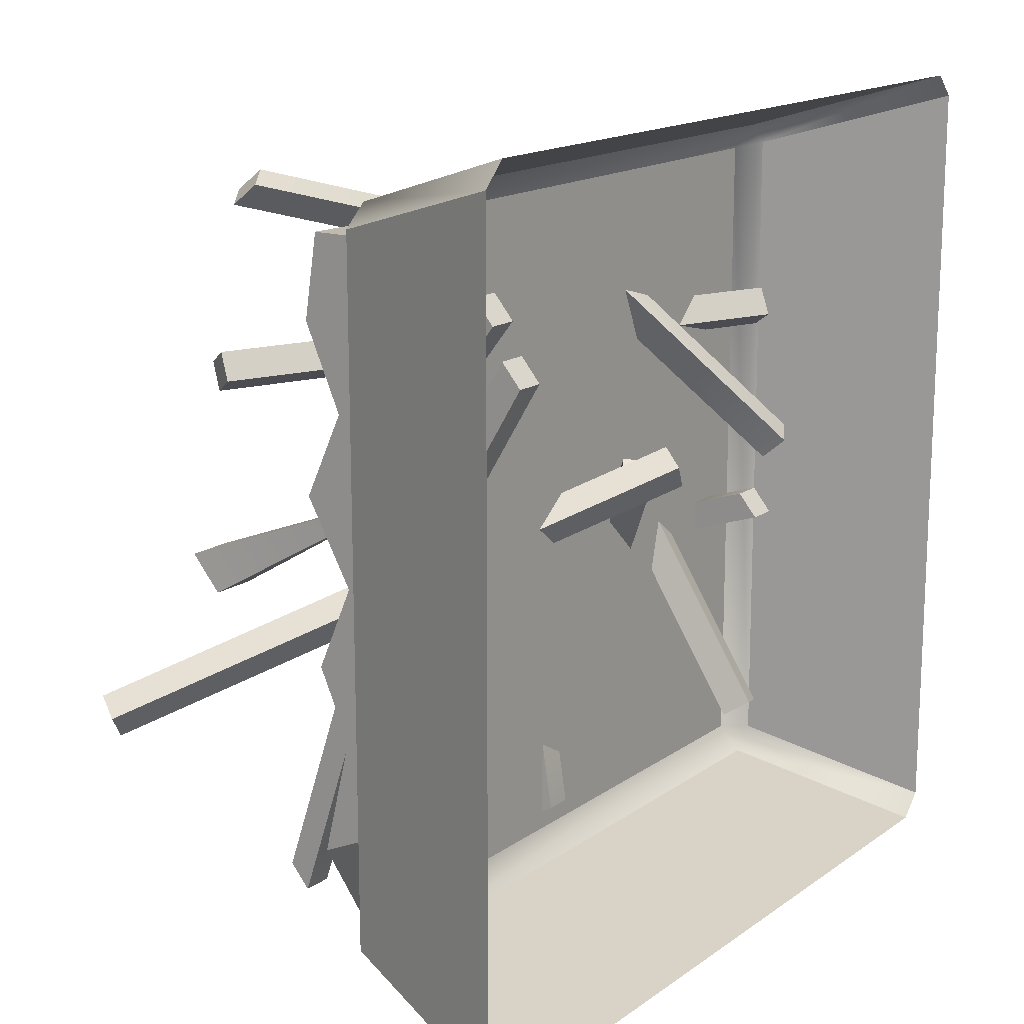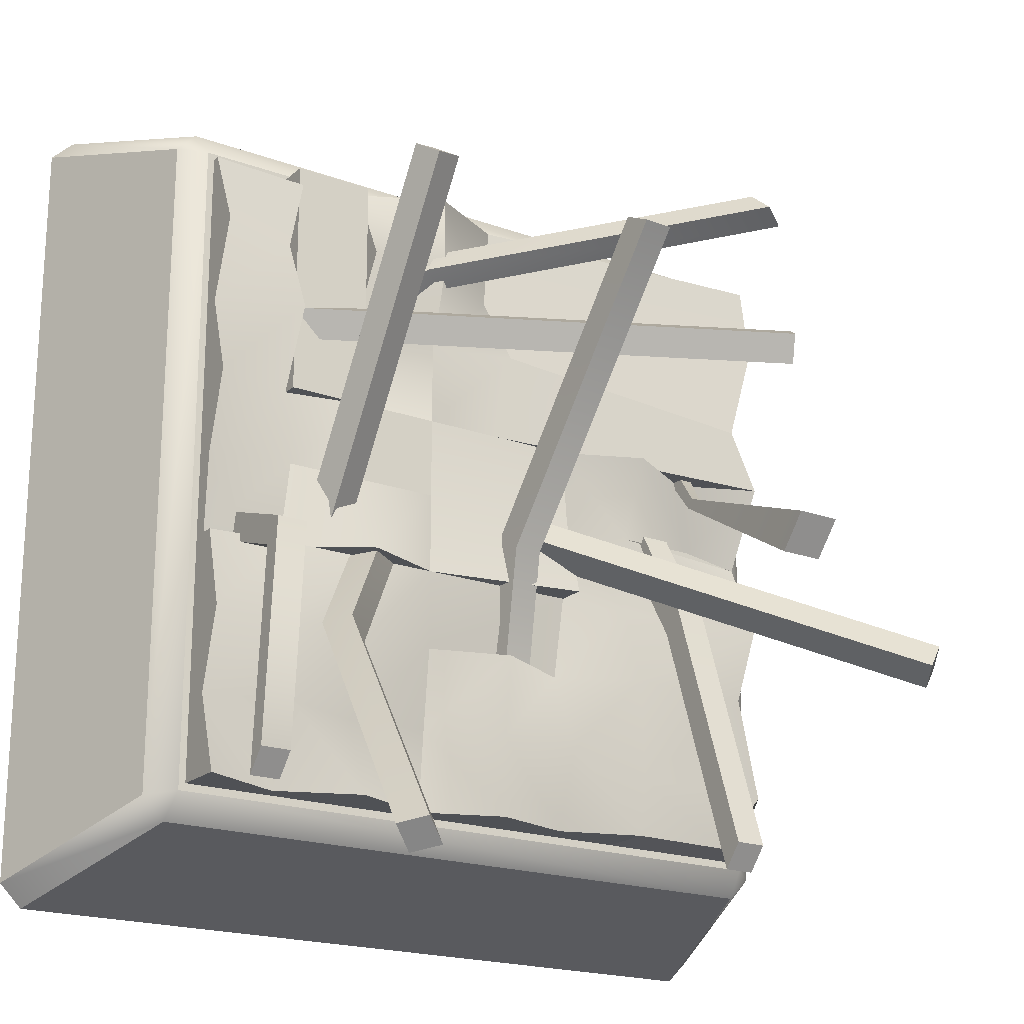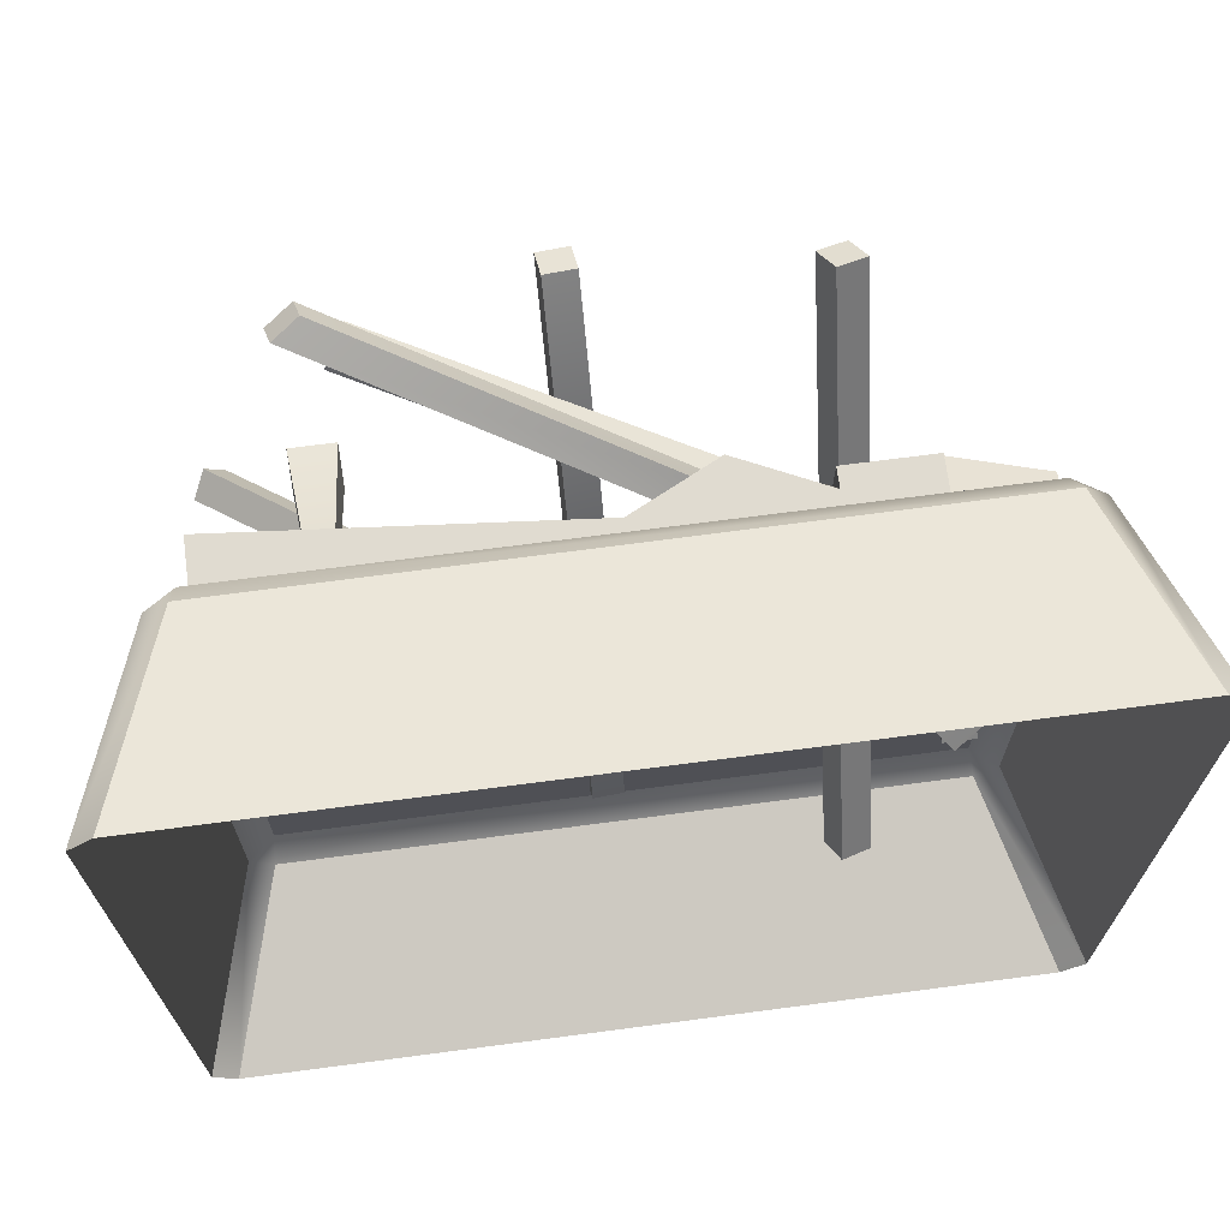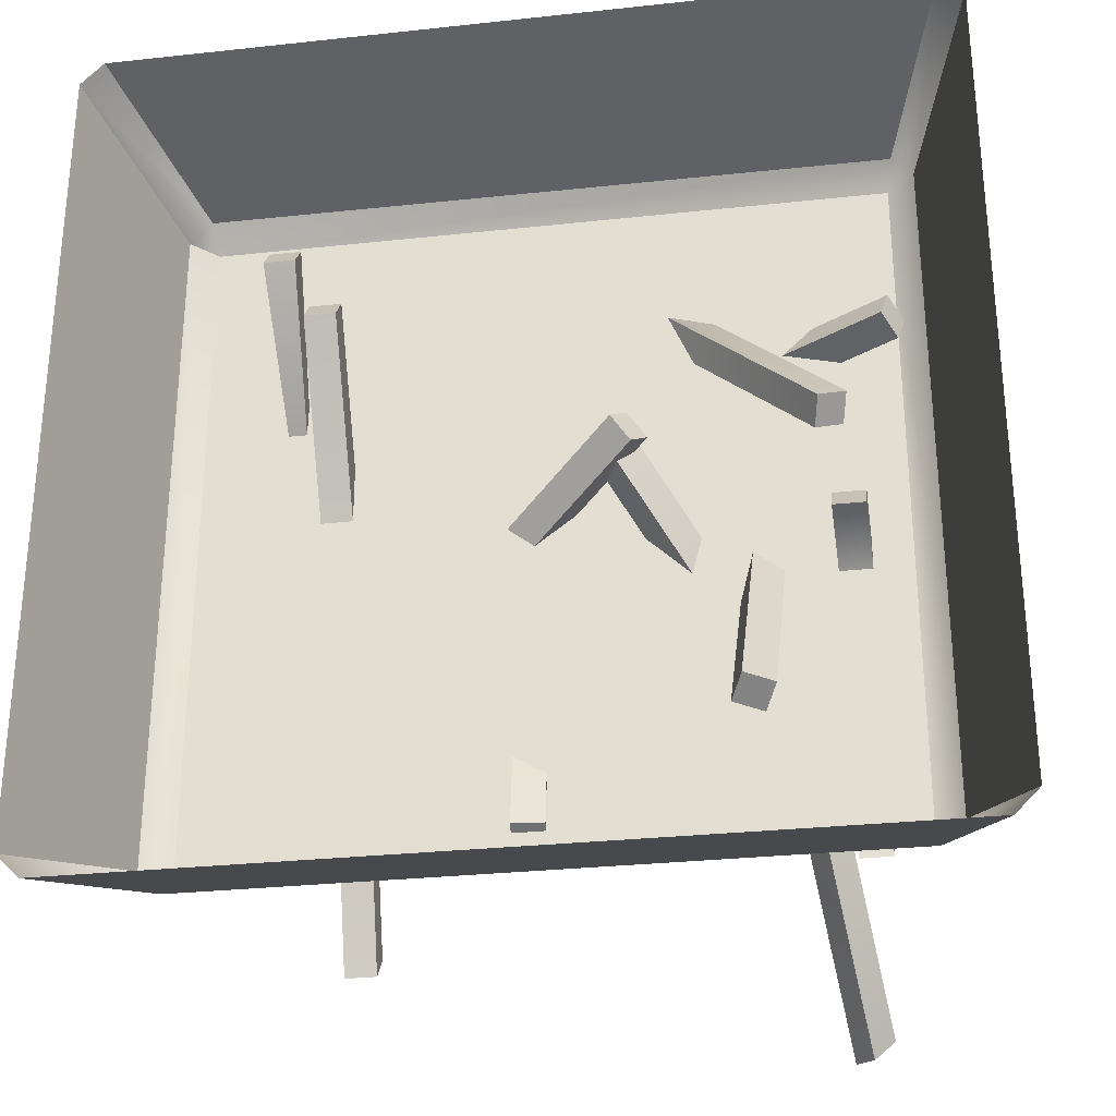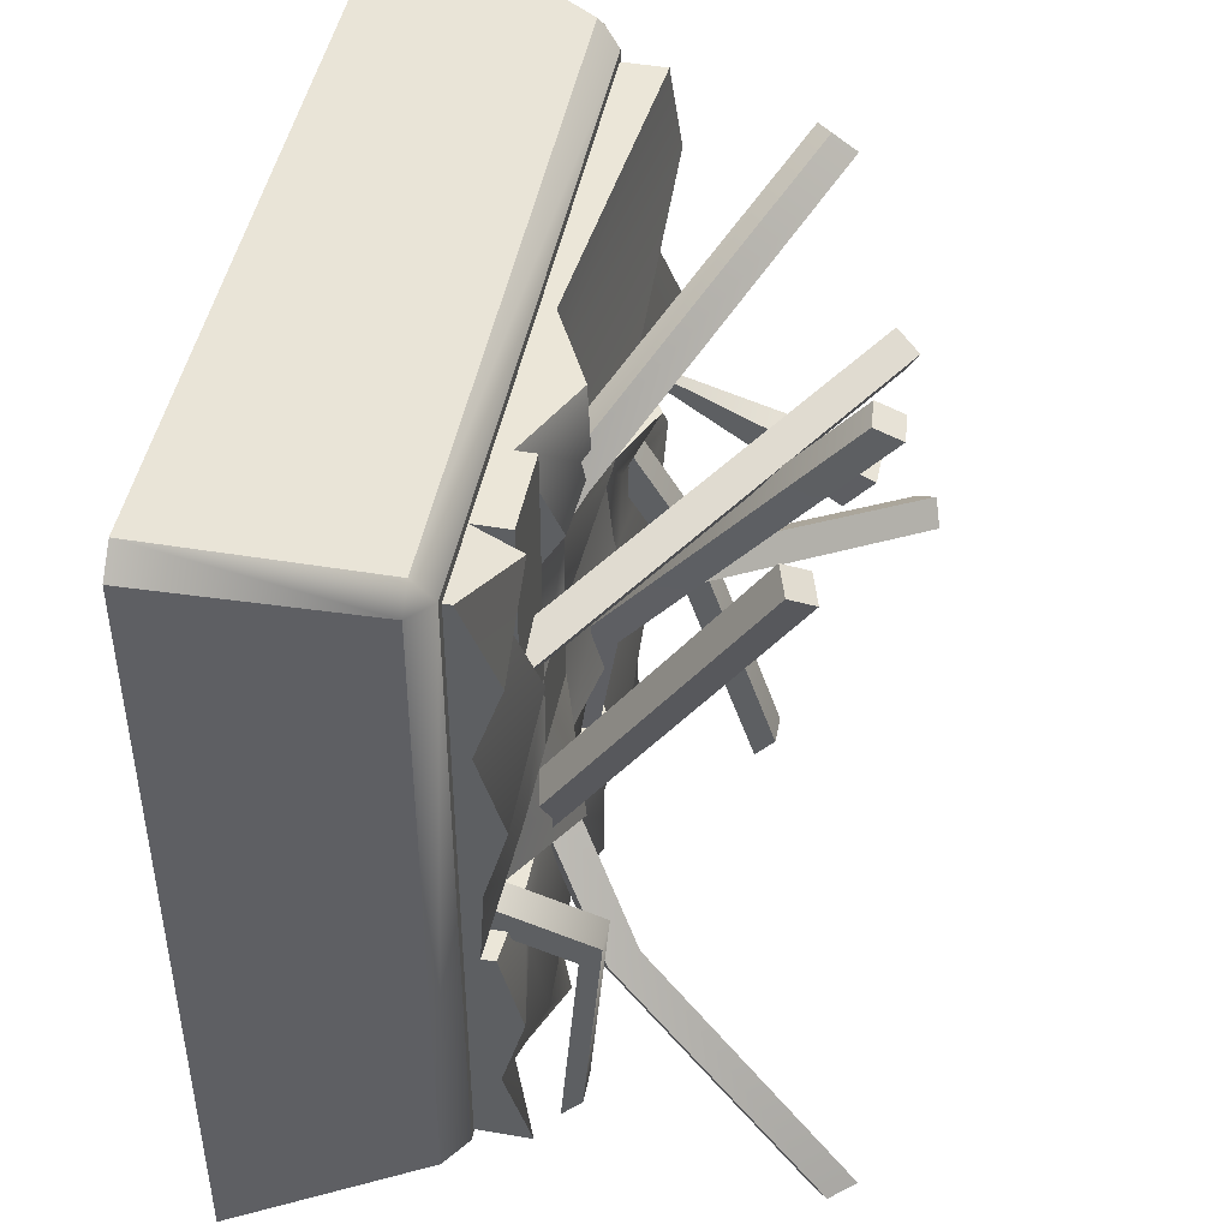
<metadata>
{"format":"obj","ext":"obj","renderer":"f3d","projection":"perspective","resolution":1024,"background":"white","views":[{"elev":15.8,"azim":-54.8,"up":"+Z"},{"elev":-19.9,"azim":146.3,"up":"+Z"},{"elev":69.9,"azim":-7.5,"up":"+Z"},{"elev":-29.3,"azim":9.1,"up":"+Z"},{"elev":46.3,"azim":101.1,"up":"+Z"}]}
</metadata>
<code>
g default
v -0.6948 0.08842 -0.7618
v -0.7783 0.03435 -0.78
v -0.7783 0.06363 1e-06
v -0.7783 0.03435 0
v -0.3883 0.03435 0
v -0.3883 0.03435 -0.78
v -0.3883 0.1627 -0.78
v -0.3883 0.1167 1e-06
v -0.7783 0.03435 -0.39
v -0.3883 0.03435 -0.39
v 0.001753 0.03435 -0.39
v 0.001752 0.1784 -0.39
v -0.3883 0.1746 -0.39
v -0.7783 0.07478 -0.3586
v -0.1933 0.07718 -0.39
v -0.1933 0.0941 -0.78
v -0.1933 0.03435 -0.78
v -0.1933 0.03435 -0.39
v -0.7783 0.1474 -0.195
v -0.3883 0.1116 -0.195
v -0.1933 0.1167 -0.195
v -0.1933 0.03435 -0.195
v -0.3883 0.03435 -0.195
v -0.7783 0.03435 -0.195
v -0.7783 0.03435 -0.585
v -0.3883 0.03435 -0.585
v -0.1933 0.03435 -0.585
v 0.001753 0.03435 -0.585
v 0.001753 0.1528 -0.585
v -0.1933 0.1647 -0.585
v -0.4398 0.1167 -0.6207
v -0.7783 0.1421 -0.6339
v 0.001752 0.03435 -0.78
v 0.001752 0.1522 -0.78
v 0.1968 0.03435 -0.39
v 0.1968 0.03435 -0.78
v 0.1968 0.07675 -0.78
v 0.1968 0.1167 -0.39
v 0.1968 0.03435 -0.585
v 0.1968 0.09547 -0.585
v 0.3918 0.03436 0.78
v 0.3918 0.1167 0.78
v 0.3918 0.1167 0.39
v 0.3918 0.03436 0.39
v 0.5868 0.03436 0.39
v 0.5868 0.03436 0.78
v 0.5868 0.1167 0.78
v 0.5868 0.1167 0.39
v 0.3918 0.1167 0.585
v 0.5868 0.1167 0.585
v 0.5868 0.03436 0.585
v 0.3918 0.03436 0.585
v 0.3918 0.03435 0.195
v 0.5868 0.03435 0.195
v 0.5868 0.1167 0.195
v 0.3918 0.1167 0.195
v -0.7783 0.03435 0.78
v -0.7783 0.1377 0.78
v 0.001752 0.03435 0.78
v 0.001752 0.06753 0.78
v -0.7783 0.08241 0.39
v 0.001753 0.1734 0.39
v 0.001753 0.03435 0.39
v -0.7783 0.03435 0.39
v -0.7783 0.168 0.585
v 0.001753 0.04924 0.585
v 0.001753 0.03435 0.585
v -0.7783 0.03435 0.585
v -0.1933 0.03435 -0
v -0.1933 0.1167 -0
v -0.5833 0.03435 -0
v -0.5833 0.1167 0
v -0.1933 0.1167 0.195
v -0.3883 0.2024 0.195
v -0.5833 0.08996 0.195
v -0.7783 0.1716 0.195
v -0.7783 0.03435 0.195
v -0.5833 0.03435 0.195
v -0.3883 0.03435 0.195
v -0.1933 0.03435 0.195
v 0.3918 0.03435 -0
v 0.3918 0.1167 -0
v 0.1968 0.03435 -0
v 0.1968 0.1167 -0
v 0.5868 0.06097 -0
v 0.5868 0.1167 -0
v 0.1968 0.03435 0.195
v 0.1968 0.1167 0.195
v 0.1968 0.1169 -0.195
v 0.3918 0.1968 -0.195
v 0.5868 0.07237 -0.195
v 0.5868 0.03435 -0.195
v 0.3918 0.03435 -0.195
v 0.1968 0.03435 -0.195
v 0.7818 0.03436 0.78
v 0.7818 0.05392 0.78
v 0.7818 0.0798 0
v 0.7818 0.03435 -0
v 0.3918 0.07143 0.78
v 0.3918 0.05198 0.39
v 0.7818 0.0726 0.39
v 0.7818 0.03436 0.39
v 0.1968 0.03435 0.78
v 0.1968 0.03435 0.39
v 0.1968 0.1167 0.39
v 0.1968 0.1647 0.78
v 0.5868 0.03436 0
v 0.5868 0.1365 0.7245
v 0.5868 0.1644 0.39
v 0.1968 0.1724 0.585
v 0.3918 0.1637 0.585
v 0.5868 0.07614 0.585
v 0.7818 0.1366 0.585
v 0.7818 0.03435 0.585
v 0.1968 0.03435 0.585
v 0.7818 0.03436 0.195
v 0.7818 0.1331 0.195
v 0.5868 0.07853 0.195
v 0.7818 0.06849 -0.195
v 0.7818 0.03435 -0.195
v 0.001753 0.1167 0.195
v 0.001753 0.03435 0.195
v -0.1933 0.1366 -0
v -0.1933 0.1874 -0.195
v 0.1968 0.1167 -0.195
v 0.7818 0.1611 -0.78
v 0.7818 0.03435 -0.78
v 0.3918 0.03435 -0.78
v 0.3918 0.1597 -0.78
v 0.3918 0.03435 -0.39
v 0.7818 0.03435 -0.39
v 0.7818 0.1518 -0.39
v 0.3918 0.1711 -0.39
v 0.5868 0.1167 -0.39
v 0.5868 0.07714 -0.78
v 0.5868 0.03435 -0.78
v 0.5868 0.03435 -0.39
v 0.3918 0.1167 -0.195
v 0.5868 0.1167 -0.195
v 0.7818 0.09968 -0.195
v 0.3918 0.03435 -0.585
v 0.5868 0.03435 -0.585
v 0.7818 0.03435 -0.585
v 0.7818 0.09834 -0.585
v 0.5868 0.1562 -0.585
v 0.3918 0.07966 -0.585
v 0.1726 -0.1172 0.04657
v 0.2206 -0.09121 0.09631
v 0.1289 -0.05886 0.05832
v 0.1769 -0.03291 0.1081
v 0.5784 0.7961 -1.032
v 0.6263 0.8221 -0.9822
v 0.6221 0.7378 -1.044
v 0.67 0.7638 -0.994
v 0.4866 0.308 -0.4702
v 0.5346 0.334 -0.4205
v 0.5783 0.2757 -0.4322
v 0.5303 0.2497 -0.482
v 0.7971 -0.04198 0.3442
v 0.8133 -0.01024 0.4088
v 0.7644 -0.09778 0.3798
v 0.7806 -0.06603 0.4444
v -0.5189 0.6308 0.3431
v -0.5027 0.6625 0.4077
v -0.4862 0.6866 0.3075
v -0.47 0.7183 0.3721
v 0.1228 0.2665 0.3614
v 0.139 0.2982 0.4261
v 0.1716 0.354 0.3905
v 0.1555 0.3223 0.3259
v 0.6216 -0.2349 0.0918
v 0.6093 -0.1806 0.04339
v 0.6814 -0.1994 0.1165
v 0.6691 -0.145 0.06814
v -0.5291 0.5021 0.8545
v -0.5414 0.5564 0.8061
v -0.5889 0.4665 0.8298
v -0.6012 0.5208 0.7814
v 0.2659 0.1237 0.6157
v 0.2536 0.1781 0.5673
v 0.1939 0.1425 0.5425
v 0.2062 0.08819 0.5909
v -0.07362 0.007166 -0.7394
v -0.08039 0.07304 -0.772
v -0.000129 0.01335 -0.7421
v -0.006892 0.07922 -0.7747
v -0.005551 0.6675 0.5811
v -0.01231 0.7334 0.5485
v -0.07905 0.6613 0.5839
v -0.08581 0.7272 0.5513
v -0.00284 0.1162 -0.0805
v -0.009603 0.1821 -0.1131
v -0.0831 0.1759 -0.1103
v -0.07634 0.11 -0.07774
v -0.6173 -0.2082 0.5893
v -0.5435 -0.2082 0.5893
v -0.6173 -0.1608 0.6458
v -0.5435 -0.1608 0.6458
v -0.6349 0.6489 -0.05478
v -0.5259 0.6489 -0.05478
v -0.6349 0.5788 -0.1383
v -0.5259 0.5788 -0.1383
v -0.5939 0.1715 0.1297
v -0.5668 0.1715 0.1297
v -0.5668 0.1541 0.1089
v -0.5939 0.1541 0.1089
v 0.634 -0.1489 -0.1299
v 0.7078 -0.1489 -0.1299
v 0.634 -0.1014 -0.07336
v 0.7078 -0.1014 -0.07336
v 0.634 0.2492 -0.7289
v 0.7078 0.2492 -0.7289
v 0.634 0.2017 -0.7855
v 0.7078 0.2017 -0.7855
v 0.634 0.2918 -0.2054
v 0.7078 0.2918 -0.2054
v 0.7078 0.2443 -0.2619
v 0.634 0.2443 -0.2619
v 0.4803 -0.1746 -0.6135
v 0.509 -0.2315 -0.5763
v 0.4123 -0.1977 -0.5965
v 0.441 -0.2546 -0.5594
v 0.4416 0.619 0.6328
v 0.4702 0.562 0.6699
v 0.5096 0.6421 0.6158
v 0.5383 0.5851 0.6529
v 0.427 0.2107 0.01811
v 0.4556 0.1537 0.05527
v 0.5236 0.1768 0.0383
v 0.495 0.2338 0.00113
v 0.1718 -0.1953 0.1099
v 0.2148 -0.1789 0.05217
v 0.2014 -0.1393 0.1478
v 0.2444 -0.1229 0.0901
v -0.8416 0.7657 -0.3739
v -0.7986 0.782 -0.4316
v -0.8712 0.7097 -0.4119
v -0.8281 0.7261 -0.4696
v -0.3201 0.3132 -0.1131
v -0.2771 0.3295 -0.1708
v -0.3067 0.2736 -0.2087
v -0.3497 0.2572 -0.151
v -0.8596 -0.01328 0.8096
v -0.8063 -0.01747 0.8609
v -0.7975 0.03252 0.7975
v 0.7975 0.03252 0.7975
v 0.8096 -0.01328 0.8596
v 0.8596 -0.01328 0.8096
v -0.8609 -0.01747 -0.8063
v -0.7975 0.03252 -0.7975
v -0.8063 -0.01747 -0.8609
v 0.8063 -0.01747 -0.8609
v 0.7975 0.03252 -0.7975
v 0.8609 -0.01747 -0.8063
v -1 -0.4675 0.9454
v -0.9454 -0.4675 1
v 1 -0.4675 0.9454
v 0.9454 -0.4675 1
v -1 -0.4675 -0.9454
v -0.9454 -0.4675 -1
v 1 -0.4675 -0.9454
v 0.9454 -0.4675 -1
v -0.5161 -0.2082 0.4334
v -0.4423 -0.2082 0.4334
v -0.5161 -0.1608 0.4899
v -0.4423 -0.1608 0.4899
v -0.5161 0.4721 -0.8446
v -0.4423 0.4721 -0.8446
v -0.5161 0.4247 -0.9011
v -0.4423 0.4247 -0.9011
v -0.5161 0.2611 -0.2142
v -0.4423 0.2611 -0.2142
v -0.4423 0.2137 -0.2707
v -0.5161 0.2137 -0.2707
g Trap_Tile_Master_1_3
f 22 23 10 18
f 20 21 15 13
f 9 10 23 24
f 19 20 13 14
f 25 26 10 9
f 26 27 18 10
f 30 31 13 15
f 14 13 31 32
f 29 30 15 12
f 11 18 27 28
f 8 20 19 3
f 23 5 4 24
f 2 6 26 25
f 17 27 26 6
f 7 31 30 16
f 31 7 1 32
f 28 39 35 11
f 40 29 12 38
f 28 27 17 33
f 36 39 28 33
f 34 29 40 37
f 16 30 29 34
f 48 55 56 43
f 53 54 45 44
f 49 50 48 43
f 51 52 44 45
f 47 50 49 42
f 41 52 51 46
f 62 61 65 66
f 64 63 67 68
f 58 60 66 65
f 59 57 68 67
f 8 74 73 70
f 72 75 74 8
f 76 75 72 3
f 4 71 78 77
f 79 78 71 5
f 69 80 79 5
f 70 21 20 8
f 5 23 22 69
f 36 33 34 37
f 16 34 33 17
f 17 6 7 16
f 1 7 6 2
f 2 25 32 1
f 14 32 25 9
f 9 24 19 14
f 3 19 24 4
f 4 77 76 3
f 75 76 77 78
f 74 75 78 79
f 73 74 79 80
f 11 35 38 12
f 80 69 70 73
f 21 70 69 22
f 22 18 15 21
f 12 15 18 11
f 35 39 40 38
f 37 40 39 36
f 46 51 50 47
f 51 45 48 50
f 45 54 55 48
f 53 44 43 56
f 44 52 49 43
f 52 41 42 49
f 54 53 56 55
f 41 46 47 42
f 65 61 64 68
f 61 62 63 64
f 62 66 67 63
f 66 60 59 67
f 60 58 57 59
f 58 65 68 57
f 53 87 83 81
f 84 88 56 82
f 90 89 84 82
f 86 91 90 82
f 93 92 85 81
f 83 94 93 81
f 44 104 87 53
f 56 88 105 100
f 110 111 100 105
f 52 115 104 44
f 115 67 63 104
f 66 110 105 62
f 102 45 54 116
f 114 51 45 102
f 101 109 112 113
f 117 118 109 101
f 99 111 110 106
f 113 112 108 96
f 46 51 114 95
f 103 115 52 41
f 107 54 53 81
f 116 54 107 98
f 97 86 118 117
f 56 118 86 82
f 119 91 86 97
f 98 107 92 120
f 61 62 121 76
f 63 64 77 122
f 122 87 104 63
f 62 105 88 121
f 106 110 66 60
f 59 67 115 103
f 69 83 87 80
f 88 84 123 73
f 123 84 125 124
f 94 83 69 22
f 119 97 98 120
f 97 117 116 98
f 117 101 102 116
f 101 113 114 102
f 113 96 95 114
f 90 91 92 93
f 91 119 120 92
f 81 85 107
f 89 90 93 94
f 124 125 94 22
f 123 124 22 69
f 69 80 73 123
f 76 121 122 77
f 61 76 77 64
f 62 61 64 63
f 66 62 63 67
f 67 59 60 66
f 59 103 106 60
f 103 41 99 106
f 46 95 96 108
f 108 112 51 46
f 45 51 112 109
f 109 118 54 45
f 53 54 118 56
f 44 53 56 100
f 100 111 52 44
f 41 52 111 99
f 138 139 134 133
f 137 92 93 130
f 93 94 35 130
f 133 38 125 138
f 39 141 130 35
f 141 142 137 130
f 145 146 133 134
f 146 40 38 133
f 132 134 139 140
f 144 145 134 132
f 131 137 142 143
f 120 92 137 131
f 128 141 39 36
f 136 142 141 128
f 143 142 136 127
f 135 145 144 126
f 129 146 145 135
f 37 40 146 129
f 35 94 22 18
f 21 125 38 15
f 94 93 138 125
f 93 92 139 138
f 92 120 140 139
f 120 131 132 140
f 131 143 144 132
f 143 127 126 144
f 127 136 135 126
f 136 128 129 135
f 128 36 37 129
f 36 39 40 37
f 39 35 38 40
f 125 21 22 94
f 18 22 21 15
f 35 18 15 38
f 147 148 150 149
f 155 156 152 151
f 151 152 154 153
f 153 154 157 158
f 156 157 154 152
f 153 158 155 151
f 149 150 156 155
f 148 157 156 150
f 158 157 148 147
f 155 158 147 149
f 159 160 162 161
f 167 168 164 163
f 163 164 166 165
f 165 166 169 170
f 168 169 166 164
f 165 170 167 163
f 161 162 168 167
f 160 169 168 162
f 170 169 160 159
f 167 170 159 161
f 171 172 174 173
f 179 180 176 175
f 175 176 178 177
f 177 178 181 182
f 180 181 178 176
f 177 182 179 175
f 173 174 180 179
f 172 181 180 174
f 182 181 172 171
f 179 182 171 173
f 183 184 186 185
f 191 192 188 187
f 187 188 190 189
f 189 190 193 194
f 192 193 190 188
f 189 194 191 187
f 185 186 192 191
f 184 193 192 186
f 194 193 184 183
f 191 194 183 185
f 195 196 198 197
f 203 204 200 199
f 199 200 202 201
f 201 202 205 206
f 204 205 202 200
f 201 206 203 199
f 197 198 204 203
f 196 205 204 198
f 206 205 196 195
f 203 206 195 197
f 207 208 210 209
f 215 216 212 211
f 211 212 214 213
f 213 214 217 218
f 216 217 214 212
f 213 218 215 211
f 209 210 216 215
f 208 217 216 210
f 218 217 208 207
f 215 218 207 209
f 219 220 222 221
f 227 228 224 223
f 223 224 226 225
f 225 226 229 230
f 228 229 226 224
f 225 230 227 223
f 221 222 228 227
f 220 229 228 222
f 230 229 220 219
f 227 230 219 221
f 231 232 234 233
f 239 240 236 235
f 235 236 238 237
f 237 238 241 242
f 240 241 238 236
f 237 242 239 235
f 233 234 240 239
f 232 241 240 234
f 242 241 232 231
f 239 242 231 233
f 243 245 250 249
f 244 243 255 256
f 245 244 247 246
f 246 248 254 253
f 248 247 258 257
f 249 251 260 259
f 251 250 253 252
f 252 254 261 262
f 244 256 258 247
f 245 246 253 250
f 251 252 262 260
f 248 257 261 254
f 249 259 255 243
f 243 244 245
f 246 247 248
f 249 250 251
f 252 253 254
f 263 264 266 265
f 271 272 268 267
f 267 268 270 269
f 269 270 273 274
f 272 273 270 268
f 269 274 271 267
f 265 266 272 271
f 264 273 272 266
f 274 273 264 263
f 271 274 263 265

</code>
